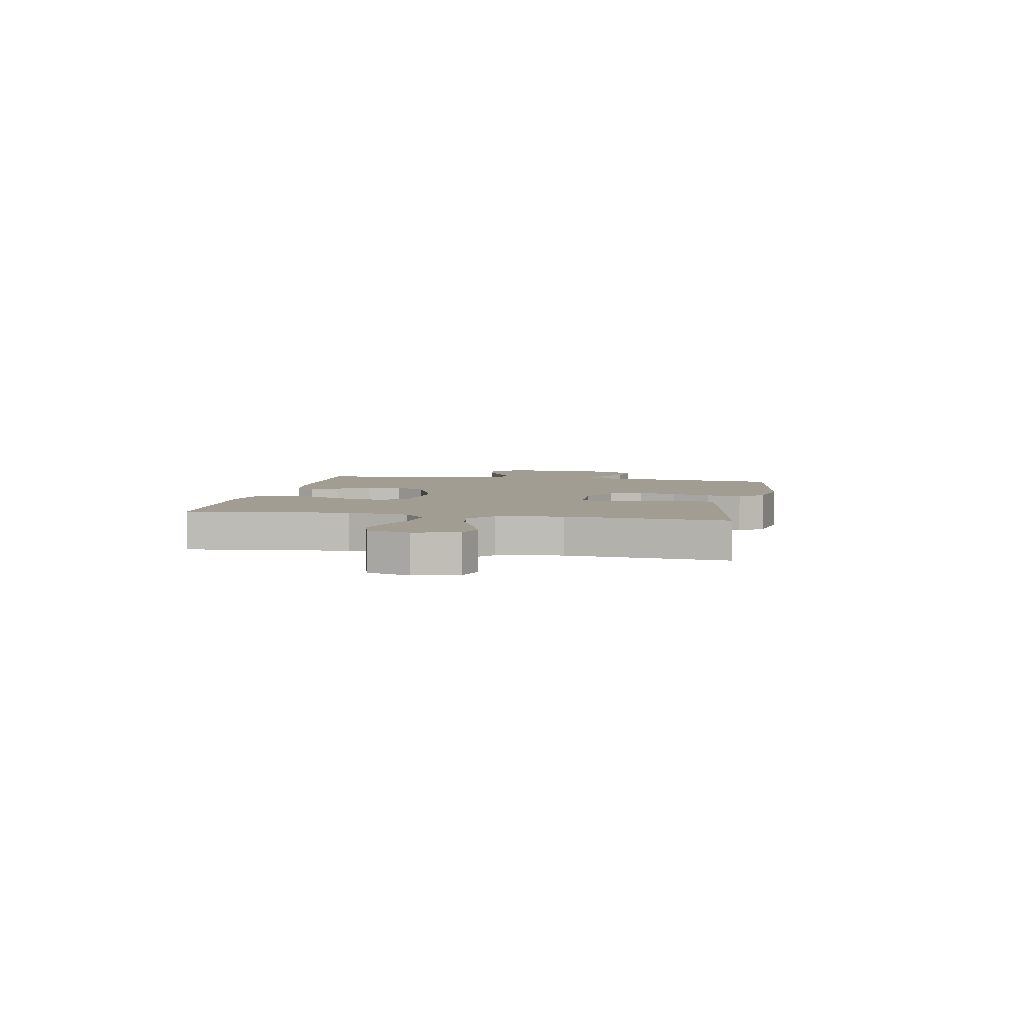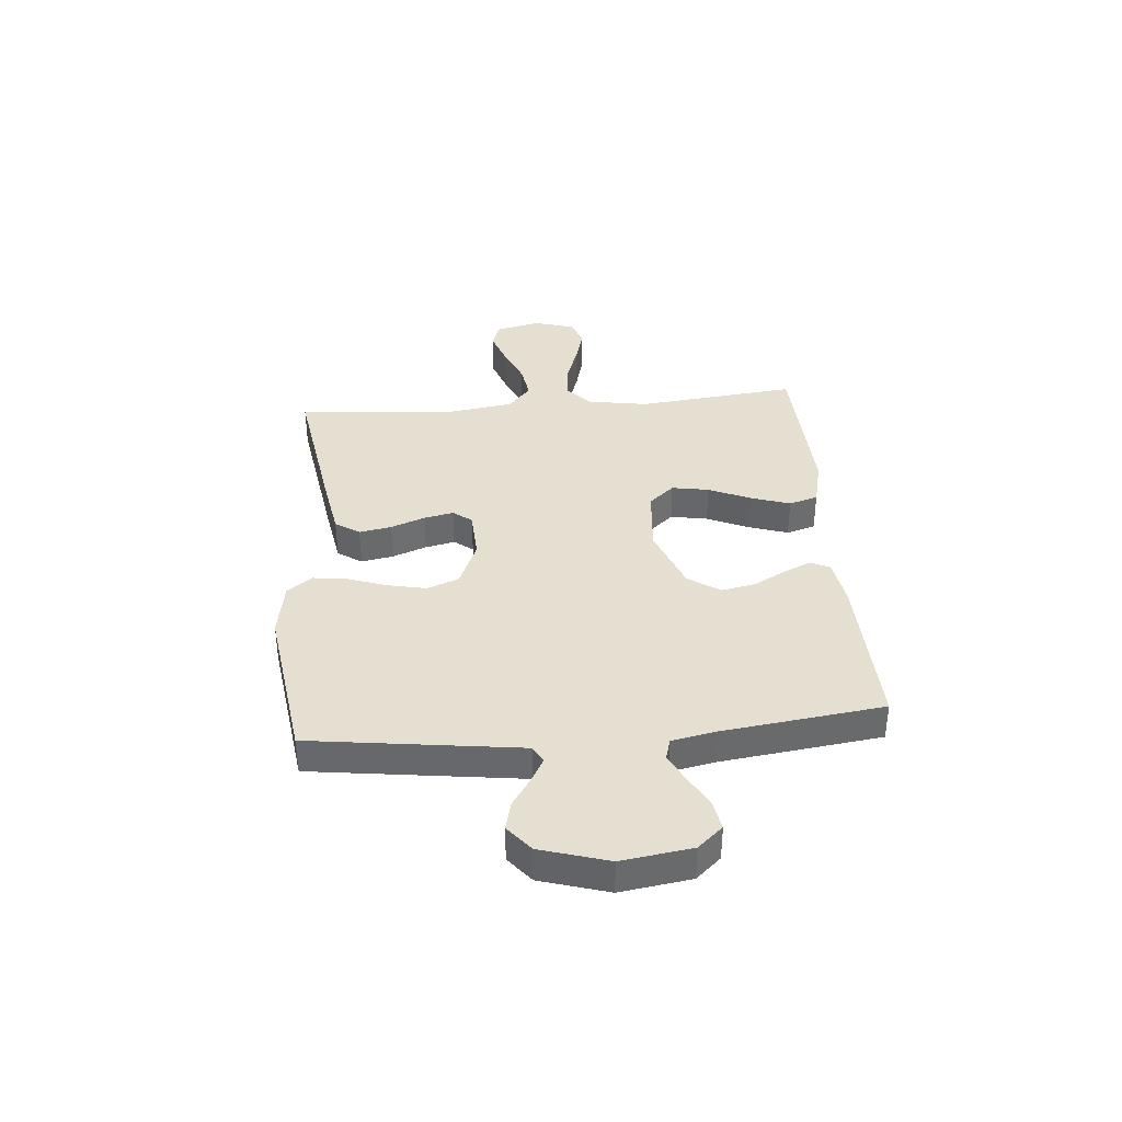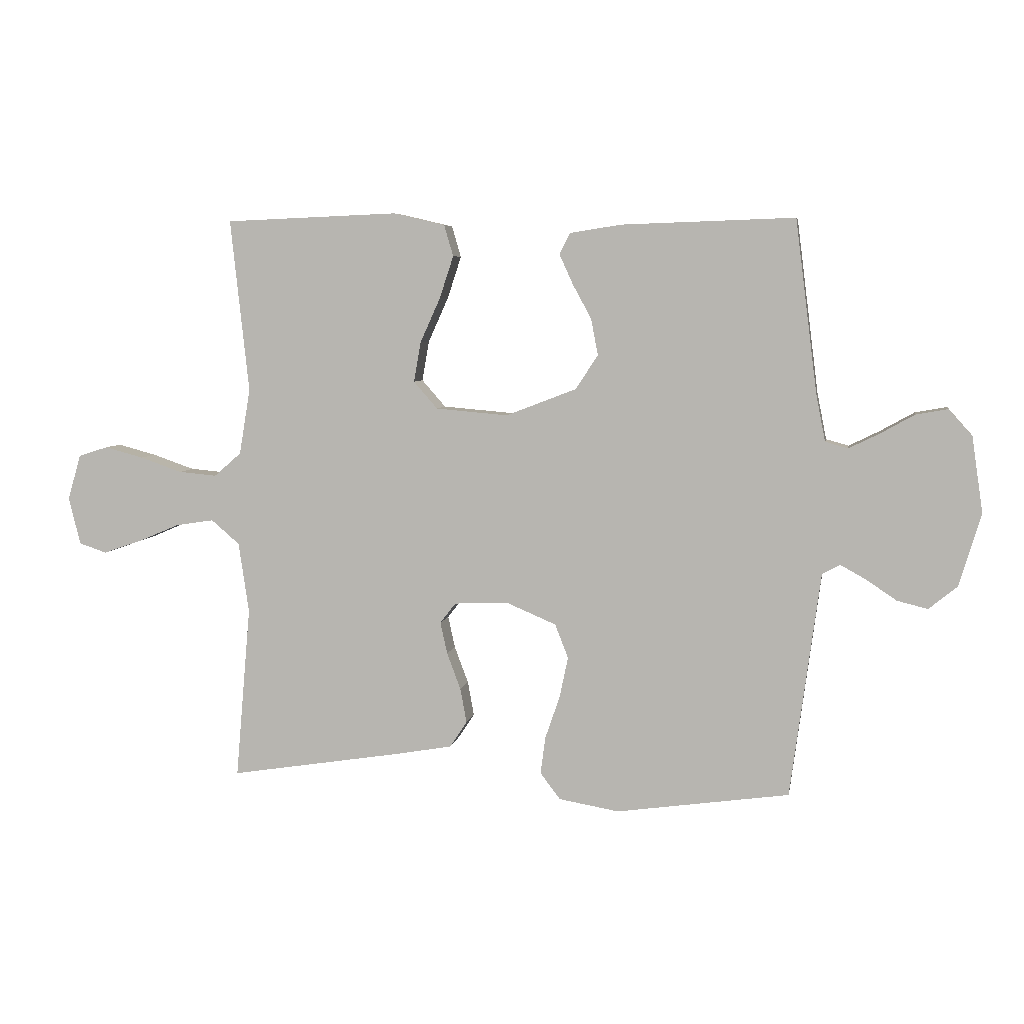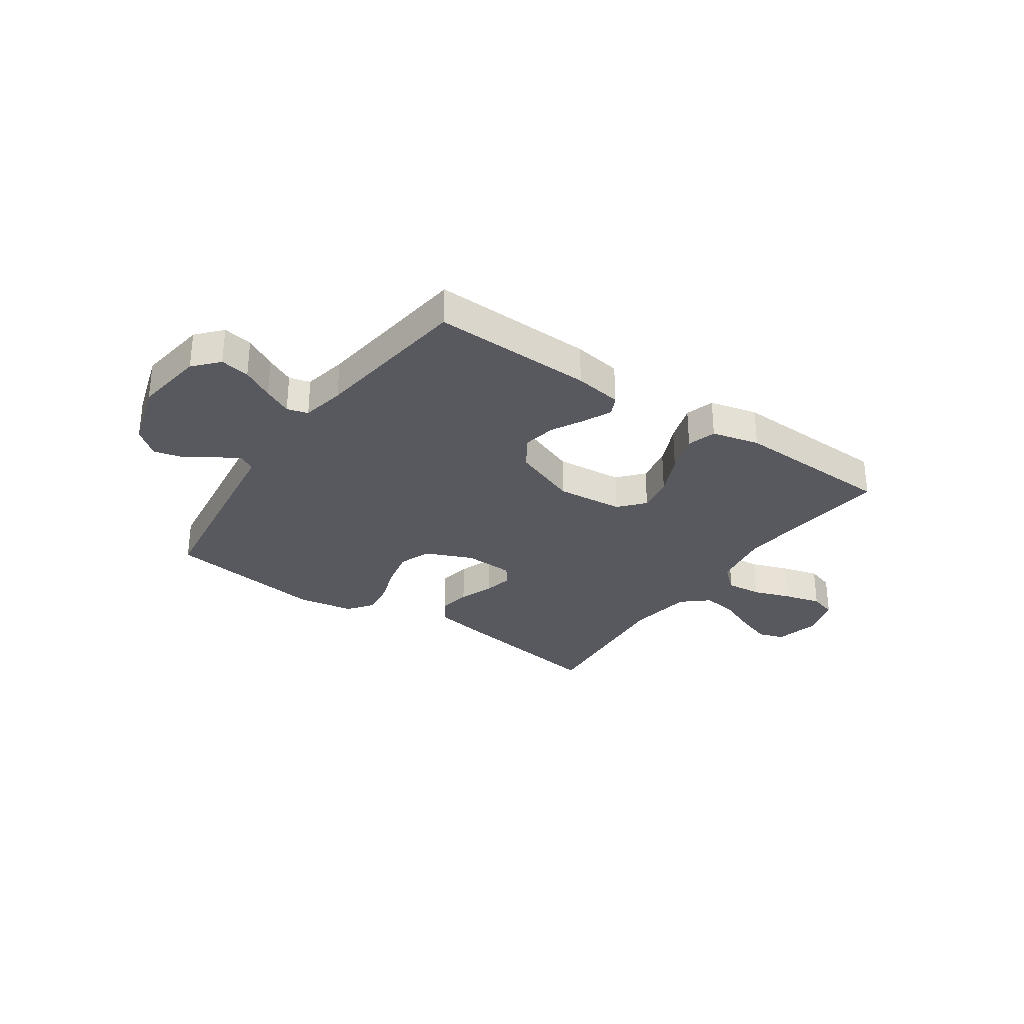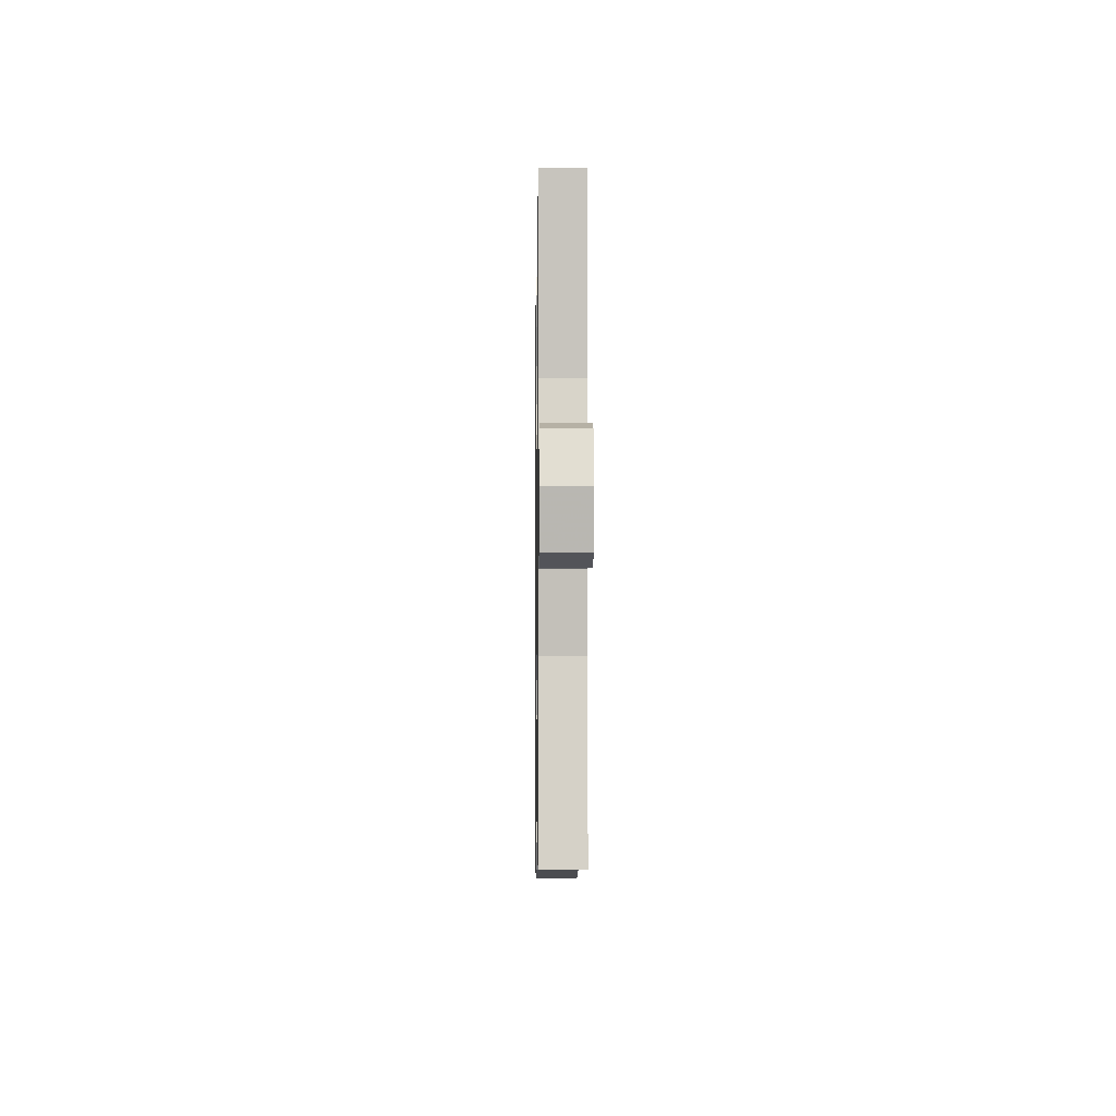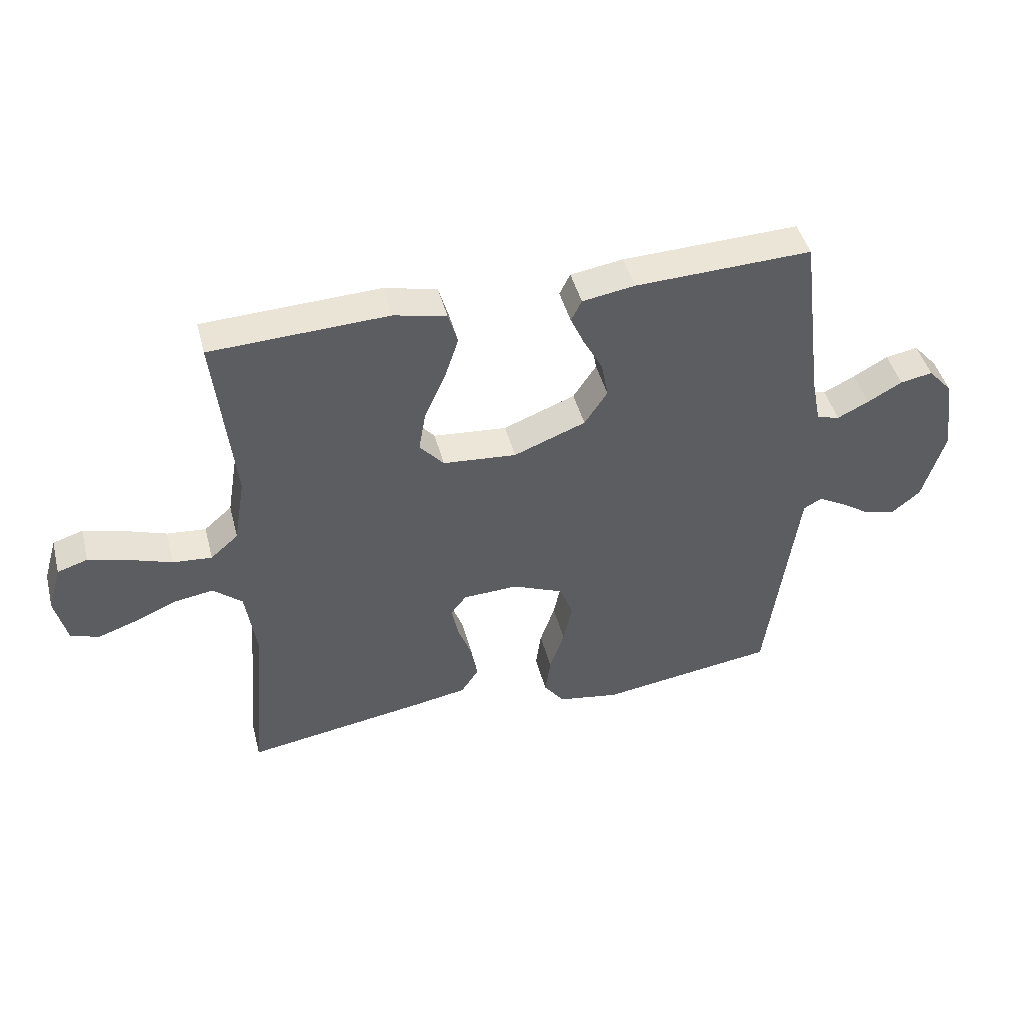
<metadata>
{"format":"obj","ext":"obj","renderer":"f3d","projection":"perspective","resolution":1024,"background":"white","views":[{"elev":4.9,"azim":100.7,"up":"+Y"},{"elev":37.4,"azim":-94.9,"up":"+Y"},{"elev":5.8,"azim":-170.2,"up":"+Z"},{"elev":-30.4,"azim":-34.5,"up":"+Y"},{"elev":-5.4,"azim":89.2,"up":"+Z"},{"elev":45.4,"azim":165.5,"up":"+Z"}]}
</metadata>
<code>
v 0.5 0.07 -0.5
v 0.2 0.07 -0.453
v 0.103 0.07 -0.436
v 0.073 0.07 -0.391
v 0.084 0.07 -0.331
v 0.108 0.07 -0.267
v 0.12 0.07 -0.212
v 0.093 0.07 -0.177
v 0 0.07 -0.173
v -0.087 0.07 -0.21
v -0.11 0.07 -0.269
v -0.095 0.07 -0.34
v -0.07 0.07 -0.413
v -0.061 0.07 -0.478
v -0.096 0.07 -0.524
v -0.2 0.07 -0.542
v -0.5 0.07 -0.5
v -0.54 0.07 -0.2
v -0.552 0.07 -0.11
v -0.583 0.07 -0.093
v -0.628 0.07 -0.118
v -0.68 0.07 -0.153
v -0.733 0.07 -0.166
v -0.782 0.07 -0.126
v -0.82 0.07 0
v -0.801 0.07 0.131
v -0.76 0.07 0.177
v -0.705 0.07 0.167
v -0.646 0.07 0.134
v -0.593 0.07 0.108
v -0.554 0.07 0.119
v -0.538 0.07 0.2
v -0.5 0.07 0.5
v -0.2 0.07 0.49
v -0.111 0.07 0.476
v -0.093 0.07 0.44
v -0.116 0.07 0.389
v -0.149 0.07 0.328
v -0.161 0.07 0.265
v -0.122 0.07 0.206
v 0 0.07 0.159
v 0.125 0.07 0.17
v 0.166 0.07 0.217
v 0.154 0.07 0.286
v 0.119 0.07 0.364
v 0.095 0.07 0.437
v 0.111 0.07 0.491
v 0.2 0.07 0.512
v 0.5 0.07 0.5
v 0.468 0.07 0.2
v 0.487 0.07 0.086
v 0.534 0.07 0.045
v 0.6 0.07 0.051
v 0.672 0.07 0.076
v 0.739 0.07 0.094
v 0.79 0.07 0.078
v 0.813 0.07 0
v 0.793 0.07 -0.083
v 0.745 0.07 -0.099
v 0.678 0.07 -0.076
v 0.607 0.07 -0.046
v 0.541 0.07 -0.036
v 0.492 0.07 -0.078
v 0.474 0.07 -0.2
v 0.5 0 -0.5
v 0.2 0 -0.453
v 0.103 0 -0.436
v 0.073 0 -0.391
v 0.084 0 -0.331
v 0.108 0 -0.267
v 0.12 0 -0.212
v 0.093 0 -0.177
v 0 0 -0.173
v -0.087 0 -0.21
v -0.11 0 -0.269
v -0.095 0 -0.34
v -0.07 0 -0.413
v -0.061 0 -0.478
v -0.096 0 -0.524
v -0.2 0 -0.542
v -0.5 0 -0.5
v -0.54 0 -0.2
v -0.552 0 -0.11
v -0.583 0 -0.093
v -0.628 0 -0.118
v -0.68 0 -0.153
v -0.733 0 -0.166
v -0.782 0 -0.126
v -0.82 0 0
v -0.801 0 0.131
v -0.76 0 0.177
v -0.705 0 0.167
v -0.646 0 0.134
v -0.593 0 0.108
v -0.554 0 0.119
v -0.538 0 0.2
v -0.5 0 0.5
v -0.2 0 0.49
v -0.111 0 0.476
v -0.093 0 0.44
v -0.116 0 0.389
v -0.149 0 0.328
v -0.161 0 0.265
v -0.122 0 0.206
v 0 0 0.159
v 0.125 0 0.17
v 0.166 0 0.217
v 0.154 0 0.286
v 0.119 0 0.364
v 0.095 0 0.437
v 0.111 0 0.491
v 0.2 0 0.512
v 0.5 0 0.5
v 0.468 0 0.2
v 0.487 0 0.086
v 0.534 0 0.045
v 0.6 0 0.051
v 0.672 0 0.076
v 0.739 0 0.094
v 0.79 0 0.078
v 0.813 0 0
v 0.793 0 -0.083
v 0.745 0 -0.099
v 0.678 0 -0.076
v 0.607 0 -0.046
v 0.541 0 -0.036
v 0.492 0 -0.078
v 0.474 0 -0.2
f 59 60 61
f 58 59 61
f 57 58 61
f 56 57 61
f 55 56 61
f 54 55 61
f 53 54 61
f 52 53 61 62
f 51 52 62 63
f 48 49 50
f 47 48 50
f 46 47 50
f 45 46 50
f 44 45 50
f 51 63 64
f 50 51 64
f 44 50 64
f 43 44 64
f 36 37 38
f 35 36 38
f 34 35 38
f 33 34 38
f 32 33 38
f 31 32 38 39
f 27 28 29
f 26 27 29
f 25 26 29
f 24 25 29
f 23 24 29
f 22 23 29
f 21 22 29
f 20 21 29 30
f 19 20 30 31
f 16 17 18
f 15 16 18
f 14 15 18
f 13 14 18
f 12 13 18
f 18 19 31
f 12 18 31
f 11 12 31
f 4 5 6
f 3 4 6
f 2 3 6
f 1 2 6
f 64 1 6
f 64 6 7
f 64 7 8
f 43 64 8
f 42 43 8
f 41 42 8 9
f 40 41 9 10
f 31 39 40
f 11 31 40
f 10 11 40
f 125 124 123
f 125 123 122
f 125 122 121
f 125 121 120
f 125 120 119
f 125 119 118
f 125 118 117
f 126 125 117 116
f 127 126 116 115
f 114 113 112
f 114 112 111
f 114 111 110
f 114 110 109
f 114 109 108
f 128 127 115
f 128 115 114
f 128 114 108
f 128 108 107
f 102 101 100
f 102 100 99
f 102 99 98
f 102 98 97
f 102 97 96
f 103 102 96 95
f 93 92 91
f 93 91 90
f 93 90 89
f 93 89 88
f 93 88 87
f 93 87 86
f 93 86 85
f 94 93 85 84
f 95 94 84 83
f 82 81 80
f 82 80 79
f 82 79 78
f 82 78 77
f 82 77 76
f 95 83 82
f 95 82 76
f 95 76 75
f 70 69 68
f 70 68 67
f 70 67 66
f 70 66 65
f 70 65 128
f 71 70 128
f 72 71 128
f 72 128 107
f 72 107 106
f 73 72 106 105
f 74 73 105 104
f 104 103 95
f 104 95 75
f 104 75 74
f 1 65 66 2
f 2 66 67 3
f 3 67 68 4
f 4 68 69 5
f 5 69 70 6
f 6 70 71 7
f 7 71 72 8
f 8 72 73 9
f 9 73 74 10
f 10 74 75 11
f 11 75 76 12
f 12 76 77 13
f 13 77 78 14
f 14 78 79 15
f 15 79 80 16
f 16 80 81 17
f 17 81 82 18
f 18 82 83 19
f 19 83 84 20
f 20 84 85 21
f 21 85 86 22
f 22 86 87 23
f 23 87 88 24
f 24 88 89 25
f 25 89 90 26
f 26 90 91 27
f 27 91 92 28
f 28 92 93 29
f 29 93 94 30
f 30 94 95 31
f 31 95 96 32
f 32 96 97 33
f 33 97 98 34
f 34 98 99 35
f 35 99 100 36
f 36 100 101 37
f 37 101 102 38
f 38 102 103 39
f 39 103 104 40
f 40 104 105 41
f 41 105 106 42
f 42 106 107 43
f 43 107 108 44
f 44 108 109 45
f 45 109 110 46
f 46 110 111 47
f 47 111 112 48
f 48 112 113 49
f 49 113 114 50
f 50 114 115 51
f 51 115 116 52
f 52 116 117 53
f 53 117 118 54
f 54 118 119 55
f 55 119 120 56
f 56 120 121 57
f 57 121 122 58
f 58 122 123 59
f 59 123 124 60
f 60 124 125 61
f 61 125 126 62
f 62 126 127 63
f 63 127 128 64
f 64 128 65 1

</code>
